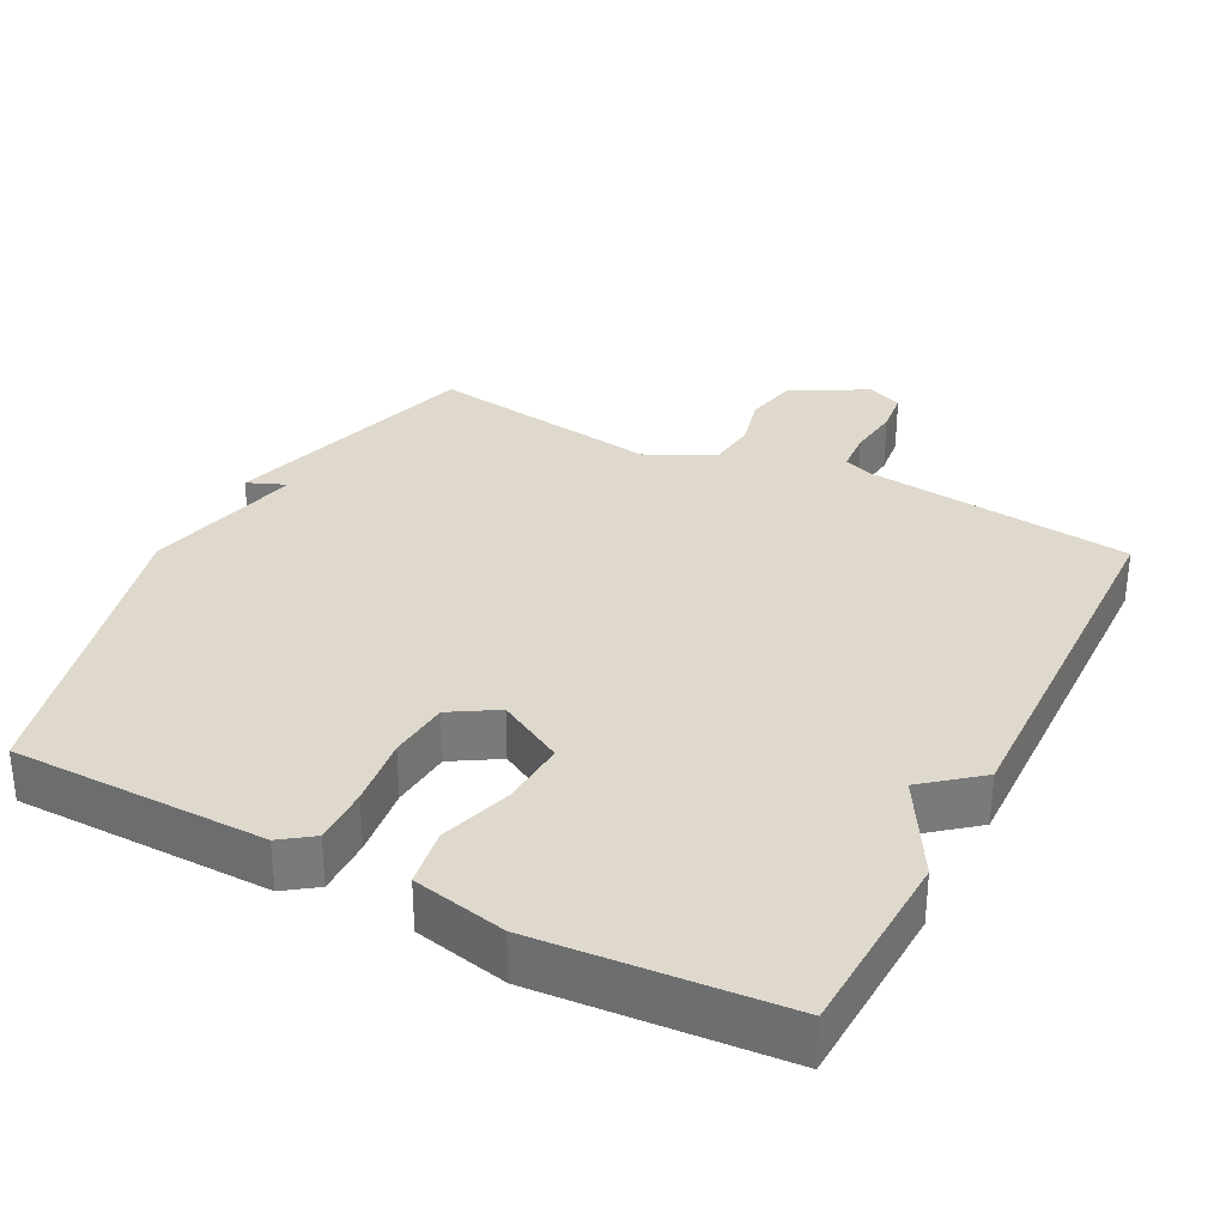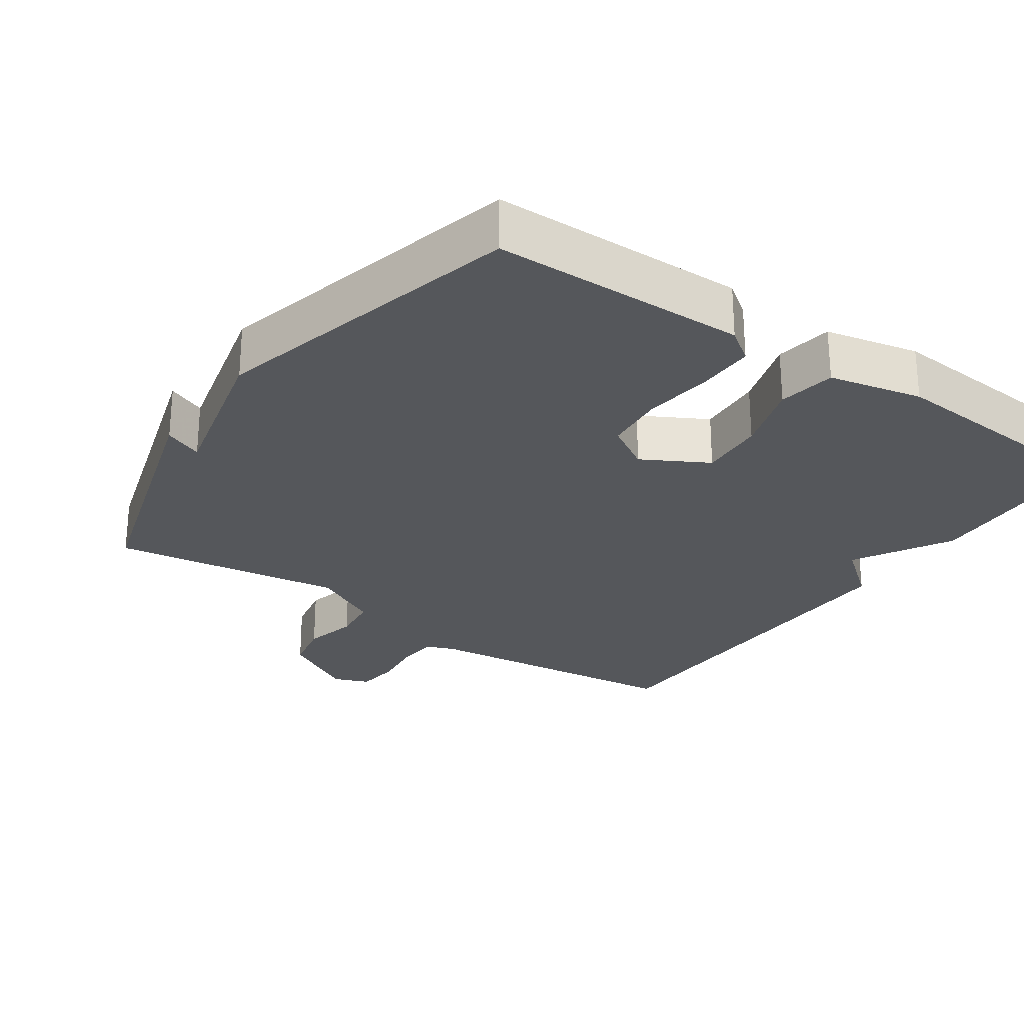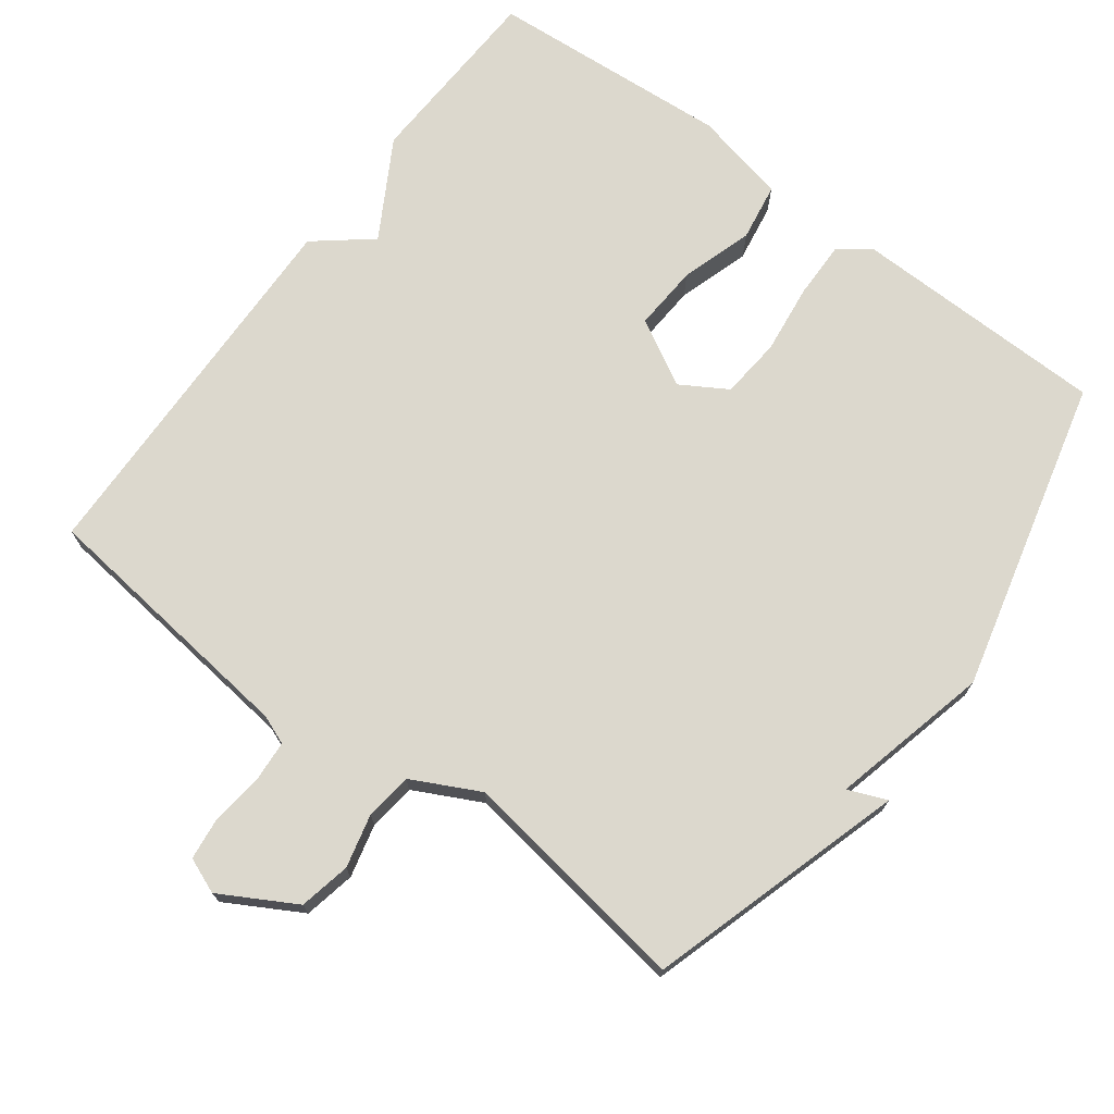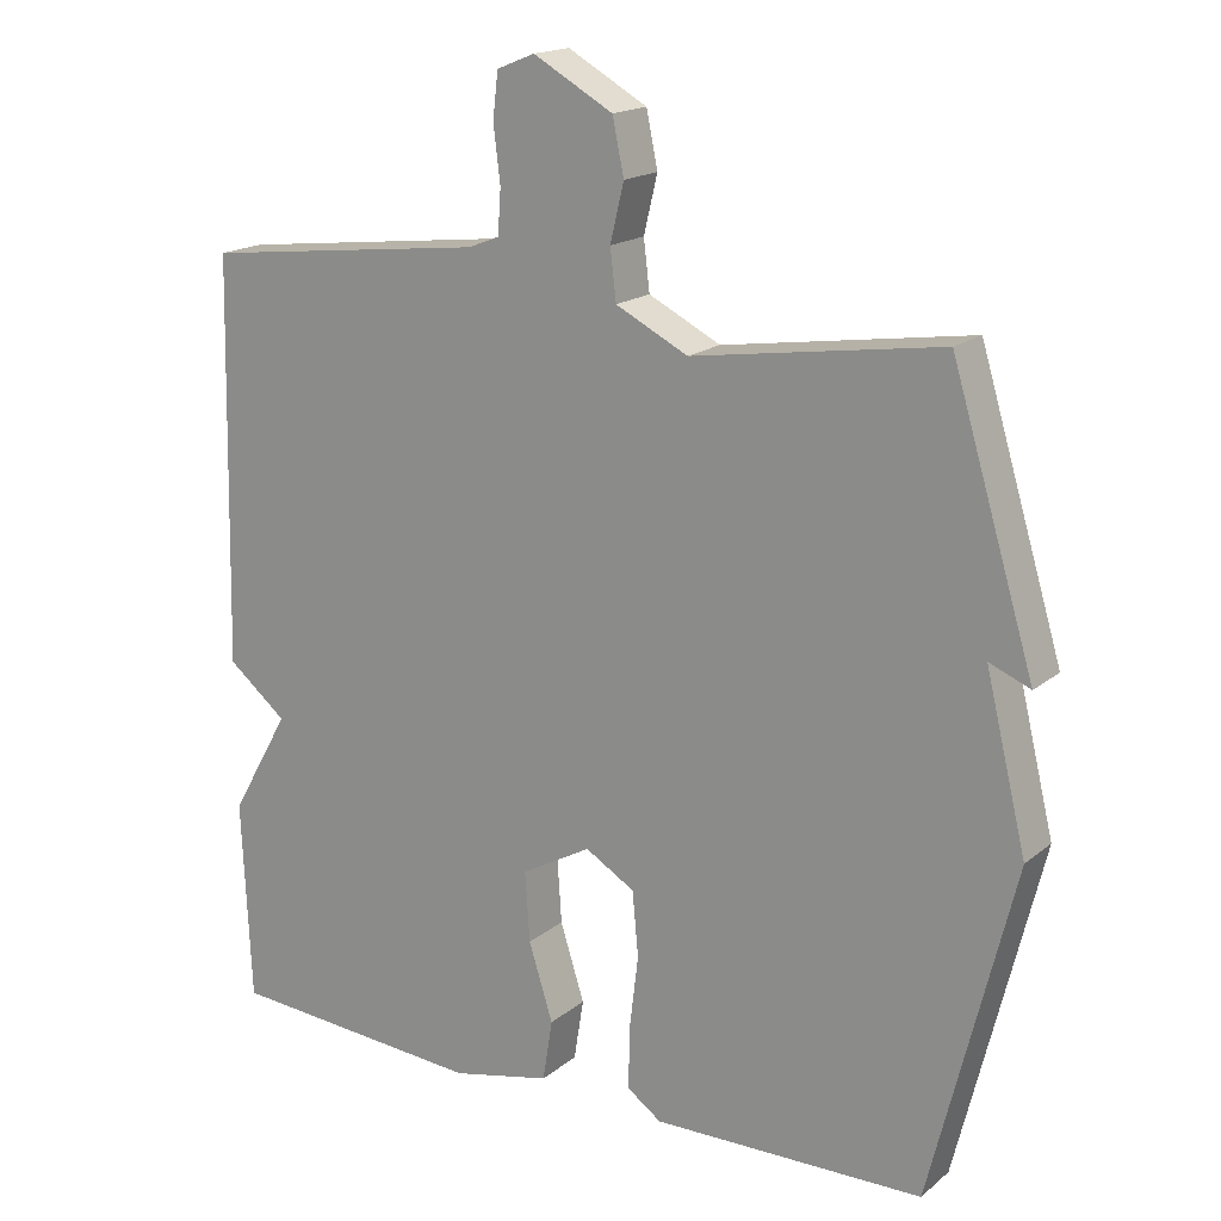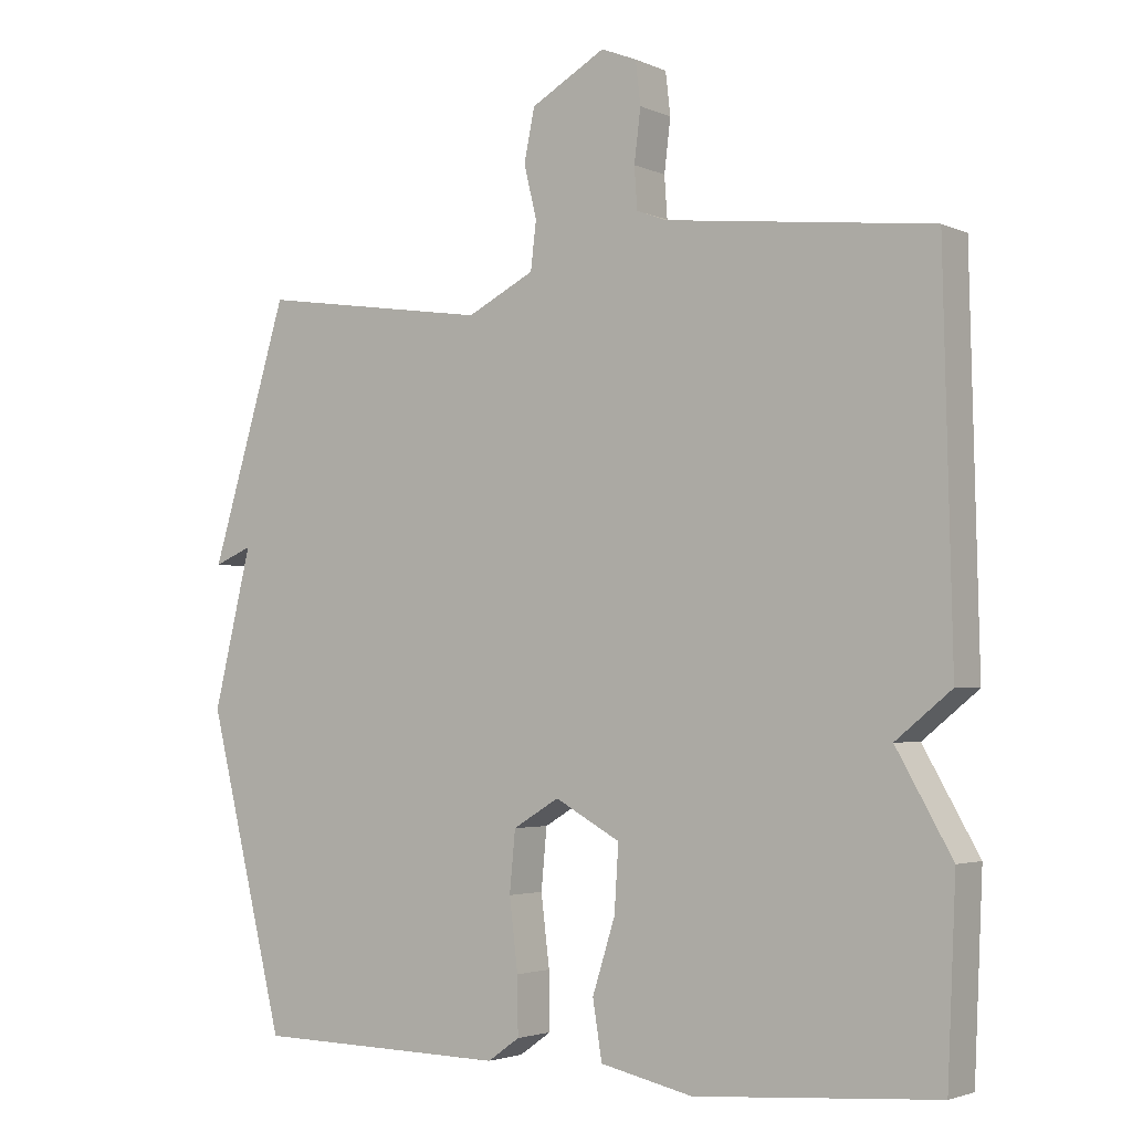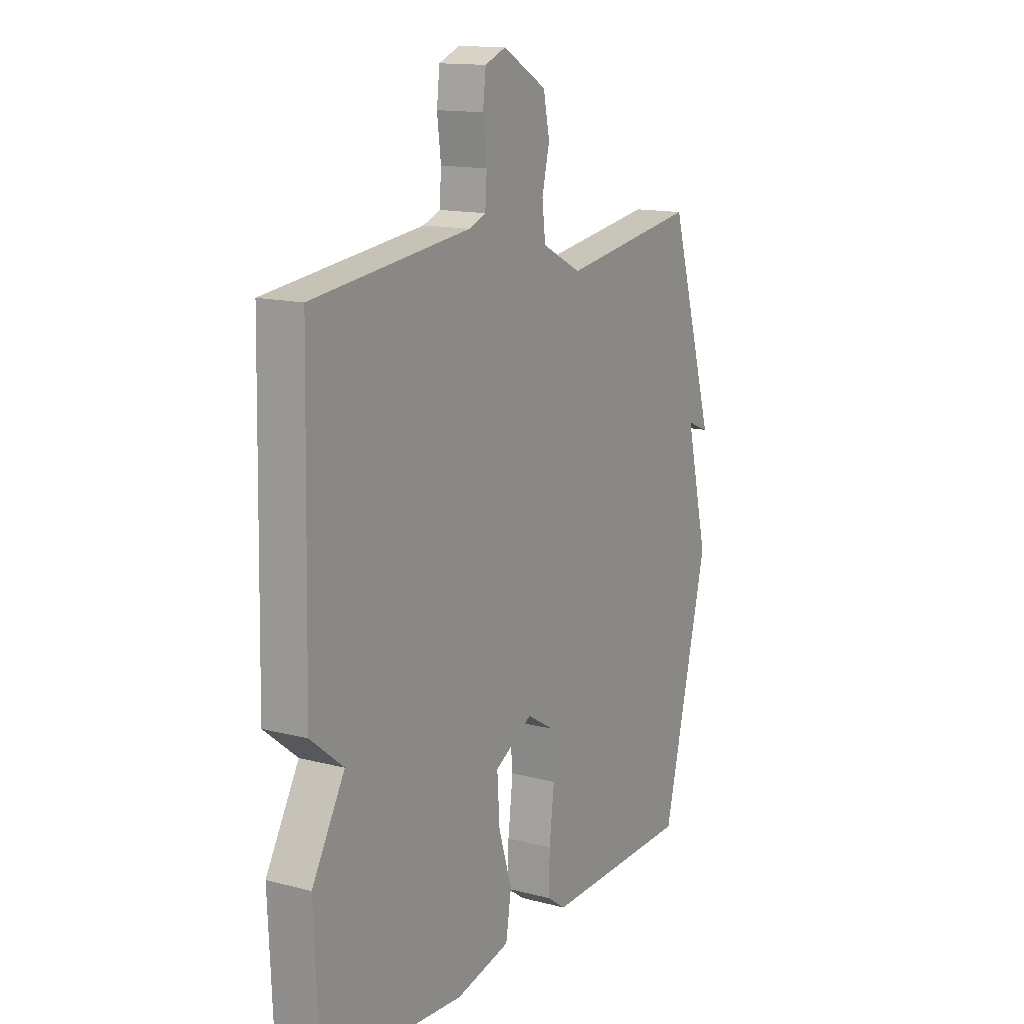
<metadata>
{"format":"obj","ext":"obj","renderer":"f3d","projection":"perspective","resolution":1024,"background":"white","views":[{"elev":32.2,"azim":-152.9,"up":"+Y"},{"elev":-26.5,"azim":145.2,"up":"+Y"},{"elev":72.4,"azim":36.7,"up":"+Y"},{"elev":17.5,"azim":33.2,"up":"+Z"},{"elev":-3.0,"azim":-145.5,"up":"+Z"},{"elev":14.2,"azim":-60.2,"up":"+Z"}]}
</metadata>
<code>
v -0.5 0.07 -0.5
v -0.512 0.07 -0.234
v -0.434 0.07 -0.097
v -0.512 0.07 -0.034
v -0.5 0.07 0.5
v -0.124 0.07 0.544
v -0.083 0.07 0.56
v -0.079 0.07 0.618
v -0.088 0.07 0.691
v -0.081 0.07 0.751
v -0.031 0.07 0.771
v 0.074 0.07 0.712
v 0.089 0.07 0.64
v 0.071 0.07 0.565
v 0.079 0.07 0.499
v 0.174 0.07 0.451
v 0.5 0.07 0.5
v 0.609 0.07 0.14
v 0.555 0.07 0.162
v 0.609 0.07 -0.06
v 0.5 0.07 -0.5
v 0.143 0.07 -0.506
v 0.098 0.07 -0.474
v 0.099 0.07 -0.394
v 0.111 0.07 -0.295
v 0.103 0.07 -0.21
v 0.038 0.07 -0.171
v -0.054 0.07 -0.222
v -0.048 0.07 -0.314
v -0.016 0.07 -0.415
v -0.029 0.07 -0.496
v -0.16 0.07 -0.525
v -0.5 0 -0.5
v -0.512 0 -0.234
v -0.434 0 -0.097
v -0.512 0 -0.034
v -0.5 0 0.5
v -0.124 0 0.544
v -0.083 0 0.56
v -0.079 0 0.618
v -0.088 0 0.691
v -0.081 0 0.751
v -0.031 0 0.771
v 0.074 0 0.712
v 0.089 0 0.64
v 0.071 0 0.565
v 0.079 0 0.499
v 0.174 0 0.451
v 0.5 0 0.5
v 0.609 0 0.14
v 0.555 0 0.162
v 0.609 0 -0.06
v 0.5 0 -0.5
v 0.143 0 -0.506
v 0.098 0 -0.474
v 0.099 0 -0.394
v 0.111 0 -0.295
v 0.103 0 -0.21
v 0.038 0 -0.171
v -0.054 0 -0.222
v -0.048 0 -0.314
v -0.016 0 -0.415
v -0.029 0 -0.496
v -0.16 0 -0.525
f 1 2 3
f 32 1 3
f 31 32 3
f 30 31 3
f 29 30 3
f 4 5 6
f 3 4 6
f 29 3 6
f 28 29 6
f 27 28 6 7
f 26 27 7 8
f 23 24 25
f 22 23 25
f 21 22 25
f 20 21 25
f 19 20 25
f 19 25 26
f 16 17 18 19
f 15 16 19 26
f 9 10 11
f 8 9 11
f 26 8 11
f 15 26 11
f 14 15 11
f 11 12 13 14
f 35 34 33
f 35 33 64
f 35 64 63
f 35 63 62
f 35 62 61
f 38 37 36
f 38 36 35
f 38 35 61
f 38 61 60
f 39 38 60 59
f 40 39 59 58
f 57 56 55
f 57 55 54
f 57 54 53
f 57 53 52
f 57 52 51
f 58 57 51
f 51 50 49 48
f 58 51 48 47
f 43 42 41
f 43 41 40
f 43 40 58
f 43 58 47
f 43 47 46
f 46 45 44 43
f 1 33 34 2
f 2 34 35 3
f 3 35 36 4
f 4 36 37 5
f 5 37 38 6
f 6 38 39 7
f 7 39 40 8
f 8 40 41 9
f 9 41 42 10
f 10 42 43 11
f 11 43 44 12
f 12 44 45 13
f 13 45 46 14
f 14 46 47 15
f 15 47 48 16
f 16 48 49 17
f 17 49 50 18
f 18 50 51 19
f 19 51 52 20
f 20 52 53 21
f 21 53 54 22
f 22 54 55 23
f 23 55 56 24
f 24 56 57 25
f 25 57 58 26
f 26 58 59 27
f 27 59 60 28
f 28 60 61 29
f 29 61 62 30
f 30 62 63 31
f 31 63 64 32
f 32 64 33 1

</code>
